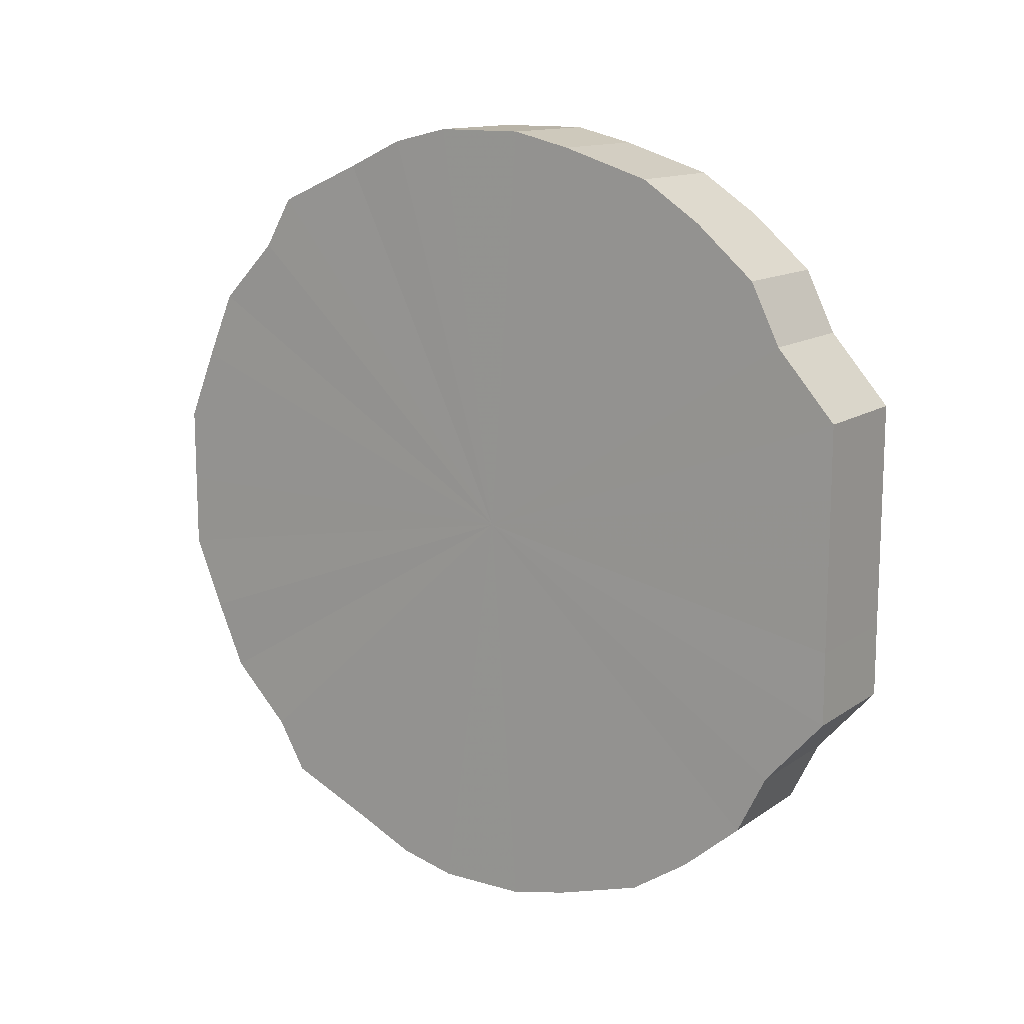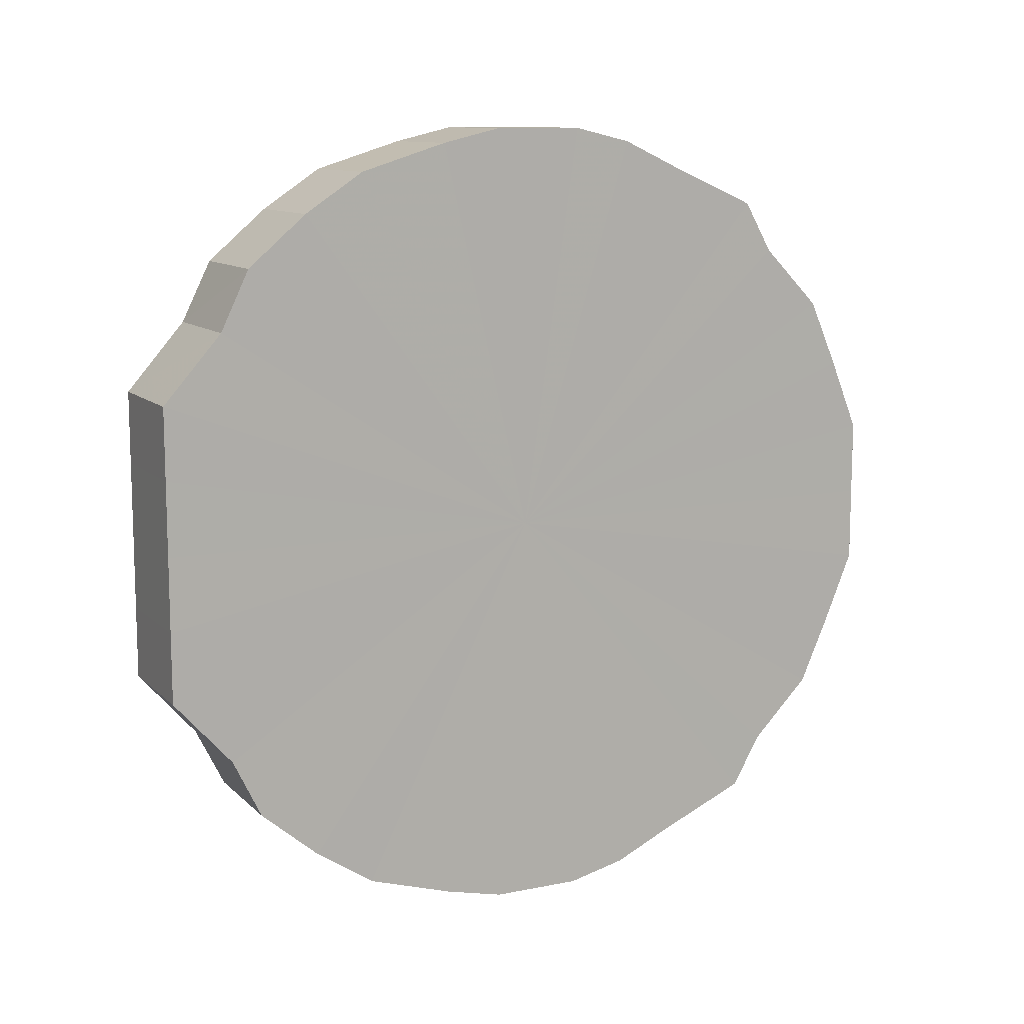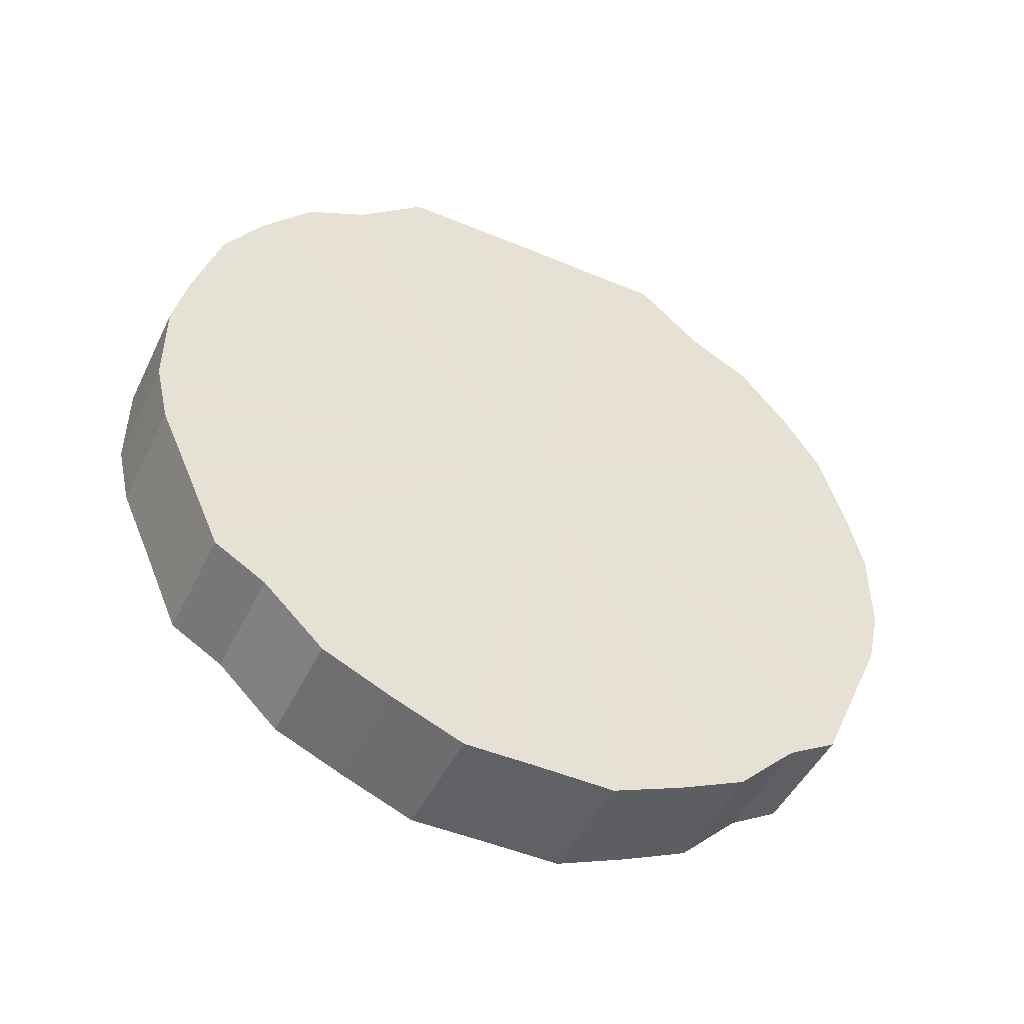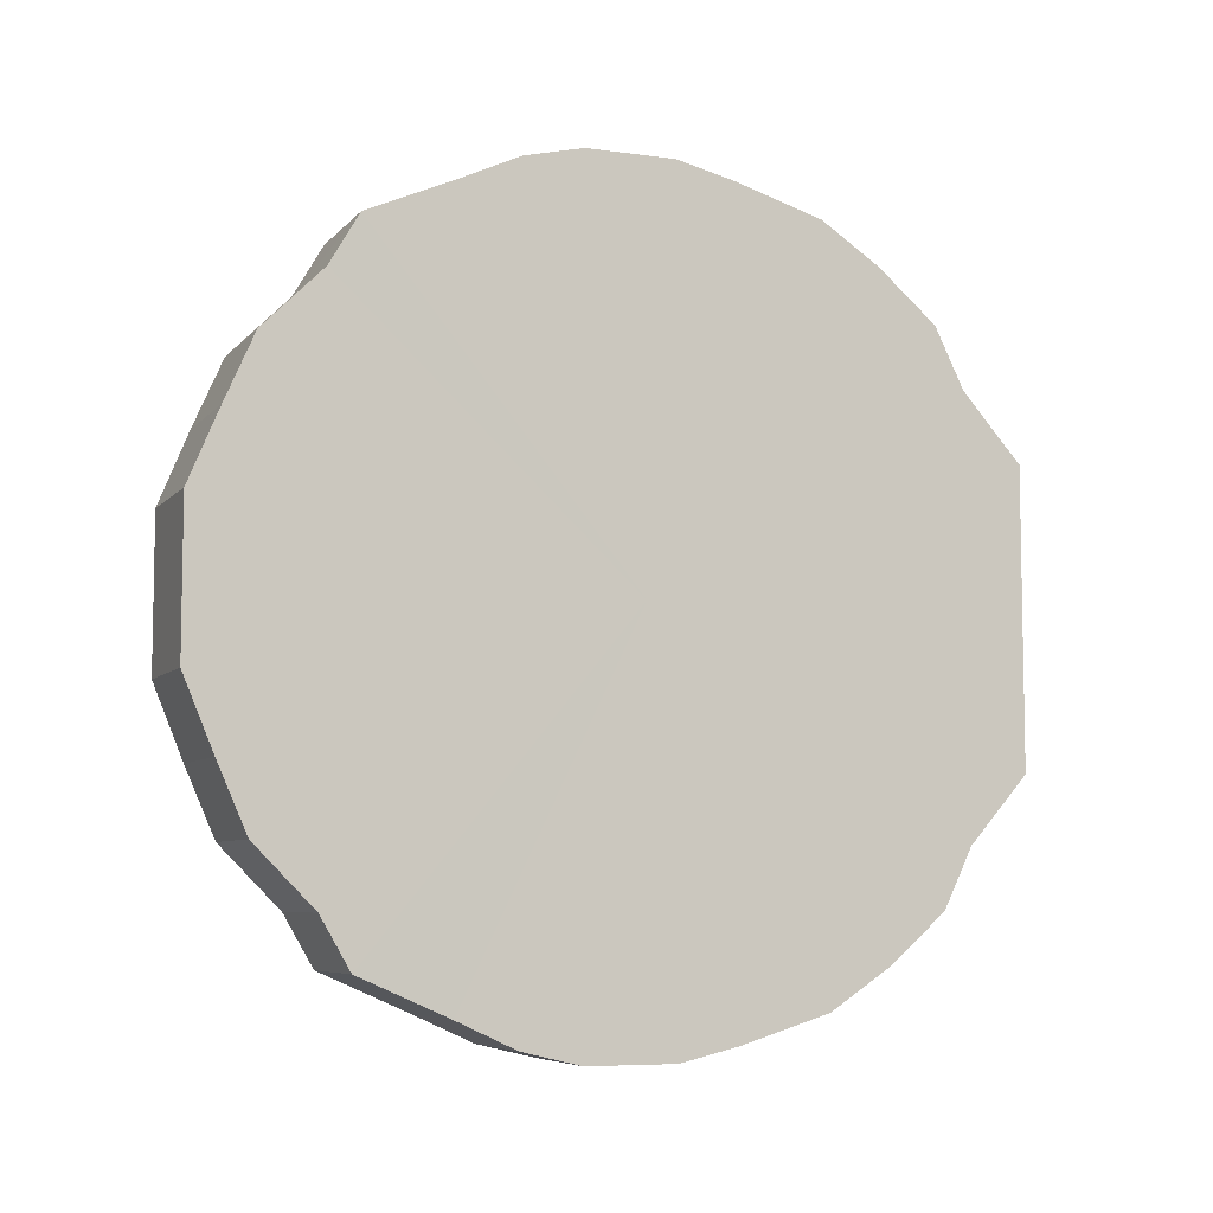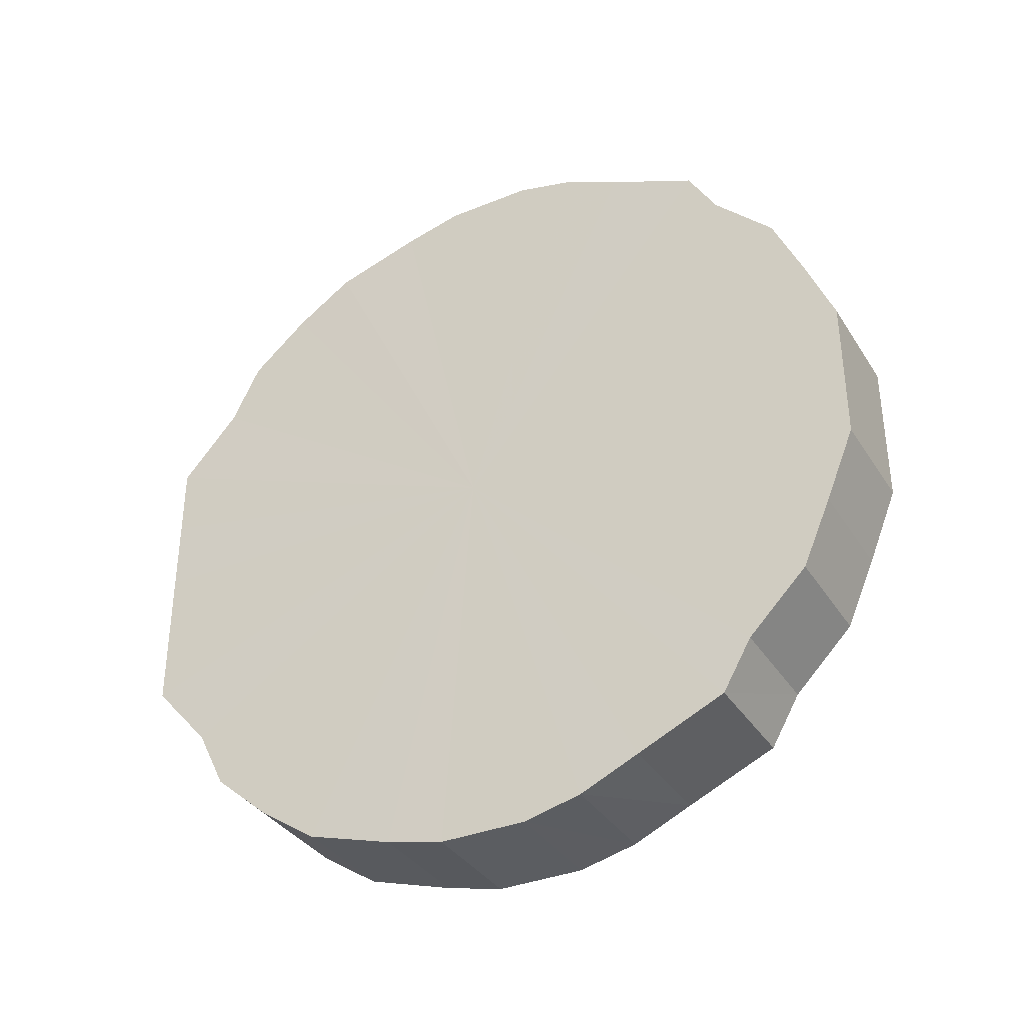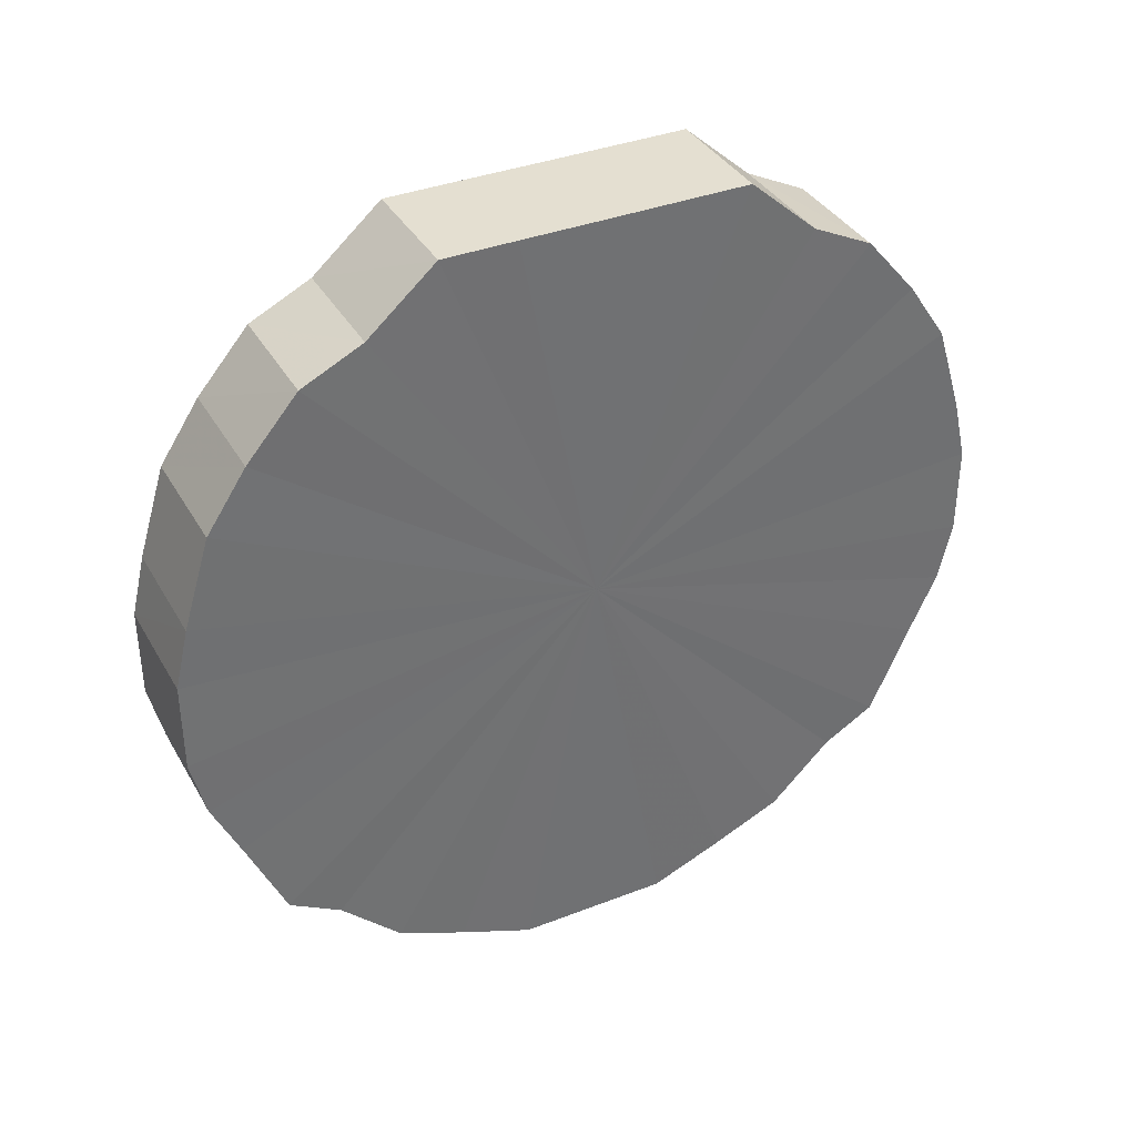
<metadata>
{"format":"obj","ext":"obj","renderer":"f3d","projection":"perspective","resolution":1024,"background":"white","views":[{"elev":13.2,"azim":124.0,"up":"+Z"},{"elev":11.1,"azim":-116.5,"up":"+Z"},{"elev":-47.7,"azim":64.9,"up":"+Y"},{"elev":-6.8,"azim":68.0,"up":"+Z"},{"elev":-35.5,"azim":-61.7,"up":"+Z"},{"elev":36.8,"azim":63.4,"up":"+Y"}]}
</metadata>
<code>
o 26008
v 2249 1882 14.26
v 2249 1882 14.28
v 2249 1882 14.26
v 2249 1882 14.31
v 2249 1882 14.28
v 2249 1882 14.23
v 2249 1882 14.23
v 2249 1882 14.33
v 2249 1882 14.31
v 2249 1882 14.21
v 2249 1882 14.21
v 2249 1882 14.35
v 2249 1882 14.33
v 2249 1882 14.18
v 2249 1882 14.18
v 2249 1882 14.37
v 2249 1882 14.35
v 2249 1882 14.16
v 2249 1882 14.16
v 2249 1882 14.38
v 2249 1882 14.37
v 2249 1882 14.15
v 2249 1882 14.15
v 2249 1882 14.39
v 2249 1882 14.38
v 2249 1882 14.13
v 2249 1882 14.13
v 2249 1882 14.39
v 2249 1882 14.39
v 2249 1882 14.12
v 2249 1882 14.12
v 2249 1882 14.39
v 2249 1882 14.39
v 2249 1882 14.12
v 2249 1882 14.12
v 2249 1882 14.39
v 2249 1882 14.39
v 2249 1882 14.12
v 2249 1882 14.12
v 2249 1882 14.38
v 2249 1882 14.39
v 2249 1882 14.12
v 2249 1882 14.12
v 2249 1882 14.37
v 2249 1882 14.38
v 2249 1882 14.13
v 2249 1882 14.13
v 2249 1882 14.35
v 2249 1882 14.37
v 2249 1882 14.15
v 2249 1882 14.15
v 2249 1882 14.33
v 2249 1882 14.35
v 2249 1882 14.16
v 2249 1882 14.16
v 2249 1882 14.31
v 2249 1882 14.33
v 2249 1882 14.18
v 2249 1882 14.18
v 2249 1882 14.28
v 2249 1882 14.31
v 2249 1882 14.21
v 2249 1882 14.21
v 2249 1882 14.26
v 2249 1882 14.28
v 2249 1882 14.23
v 2249 1882 14.23
v 2249 1882 14.26
v 2249 1882 14.26
v 2249 1882 14.28
v 2249 1882 14.28
v 2249 1882 14.31
v 2249 1882 14.31
v 2249 1882 14.23
v 2249 1882 14.26
v 2249 1882 14.21
v 2249 1882 14.23
v 2249 1882 14.33
v 2249 1882 14.33
v 2249 1882 14.18
v 2249 1882 14.21
v 2249 1882 14.16
v 2249 1882 14.18
v 2249 1882 14.35
v 2249 1882 14.35
v 2249 1882 14.15
v 2249 1882 14.16
v 2249 1882 14.13
v 2249 1882 14.15
v 2249 1882 14.37
v 2249 1882 14.37
v 2249 1882 14.12
v 2249 1882 14.13
v 2249 1882 14.12
v 2249 1882 14.12
v 2249 1882 14.38
v 2249 1882 14.38
v 2249 1882 14.12
v 2249 1882 14.12
v 2249 1882 14.12
v 2249 1882 14.12
v 2249 1882 14.39
v 2249 1882 14.39
v 2249 1882 14.13
v 2249 1882 14.12
v 2249 1882 14.15
v 2249 1882 14.13
v 2249 1882 14.39
v 2249 1882 14.39
v 2249 1882 14.16
v 2249 1882 14.15
v 2249 1882 14.18
v 2249 1882 14.16
v 2249 1882 14.39
v 2249 1882 14.39
v 2249 1882 14.21
v 2249 1882 14.18
v 2249 1882 14.23
v 2249 1882 14.21
v 2249 1882 14.39
v 2249 1882 14.39
v 2249 1882 14.26
v 2249 1882 14.23
v 2249 1882 14.28
v 2249 1882 14.26
v 2249 1882 14.38
v 2249 1882 14.38
v 2249 1882 14.31
v 2249 1882 14.28
v 2249 1882 14.33
v 2249 1882 14.31
v 2249 1882 14.37
v 2249 1882 14.37
v 2249 1882 14.35
v 2249 1882 14.33
v 2249 1882 14.35
v 2249 1882 14.26
v 2249 1882 14.28
v 2249 1882 14.26
v 2249 1882 14.31
v 2249 1882 14.23
v 2249 1882 14.33
v 2249 1882 14.21
v 2249 1882 14.35
v 2249 1882 14.18
v 2249 1882 14.37
v 2249 1882 14.16
v 2249 1882 14.38
v 2249 1882 14.15
v 2249 1882 14.39
v 2249 1882 14.13
v 2249 1882 14.39
v 2249 1882 14.12
v 2249 1882 14.39
v 2249 1882 14.12
v 2249 1882 14.39
v 2249 1882 14.12
v 2249 1882 14.38
v 2249 1882 14.12
v 2249 1882 14.37
v 2249 1882 14.13
v 2249 1882 14.35
v 2249 1882 14.15
v 2249 1882 14.33
v 2249 1882 14.16
v 2249 1882 14.31
v 2249 1882 14.18
v 2249 1882 14.28
v 2249 1882 14.21
v 2249 1882 14.26
v 2249 1882 14.23
v 2249 1882 14.26
v 2249 1882 14.26
v 2249 1882 14.28
v 2249 1882 14.23
v 2249 1882 14.31
v 2249 1882 14.21
v 2249 1882 14.33
v 2249 1882 14.18
v 2249 1882 14.35
v 2249 1882 14.16
v 2249 1882 14.37
v 2249 1882 14.15
v 2249 1882 14.38
v 2249 1882 14.13
v 2249 1882 14.39
v 2249 1882 14.12
v 2249 1882 14.39
v 2249 1882 14.12
v 2249 1882 14.39
v 2249 1882 14.12
v 2249 1882 14.39
v 2249 1882 14.12
v 2249 1882 14.38
v 2249 1882 14.13
v 2249 1882 14.37
v 2249 1882 14.15
v 2249 1882 14.35
v 2249 1882 14.16
v 2249 1882 14.33
v 2249 1882 14.18
v 2249 1882 14.31
v 2249 1882 14.21
v 2249 1882 14.28
v 2249 1882 14.23
v 2249 1882 14.26
f 1 2 3
f 2 4 5
f 6 1 7
f 4 8 9
f 10 6 11
f 8 12 13
f 14 10 15
f 12 16 17
f 18 14 19
f 16 20 21
f 22 18 23
f 20 24 25
f 26 22 27
f 24 28 29
f 30 26 31
f 28 32 33
f 34 30 35
f 32 36 37
f 38 34 39
f 36 40 41
f 42 38 43
f 40 44 45
f 46 42 47
f 44 48 49
f 50 46 51
f 48 52 53
f 54 50 55
f 52 56 57
f 58 54 59
f 56 60 61
f 62 58 63
f 60 64 65
f 66 62 67
f 64 66 68
f 69 70 71
f 71 72 73
f 74 75 69
f 76 77 74
f 73 78 79
f 80 81 76
f 82 83 80
f 79 84 85
f 86 87 82
f 88 89 86
f 85 90 91
f 92 93 88
f 94 95 92
f 91 96 97
f 98 99 94
f 100 101 98
f 97 102 103
f 104 105 100
f 106 107 104
f 103 108 109
f 110 111 106
f 112 113 110
f 109 114 115
f 116 117 112
f 118 119 116
f 115 120 121
f 122 123 118
f 124 125 122
f 121 126 127
f 128 129 124
f 130 131 128
f 127 132 133
f 134 135 130
f 133 136 134
f 137 138 139
f 137 140 138
f 137 139 141
f 137 142 140
f 137 141 143
f 137 144 142
f 137 143 145
f 137 146 144
f 137 145 147
f 137 148 146
f 137 147 149
f 137 150 148
f 137 149 151
f 137 152 150
f 137 151 153
f 137 154 152
f 137 153 155
f 137 156 154
f 137 155 157
f 137 158 156
f 137 157 159
f 137 160 158
f 137 159 161
f 137 162 160
f 137 161 163
f 137 164 162
f 137 163 165
f 137 166 164
f 137 165 167
f 137 168 166
f 137 167 169
f 137 170 168
f 137 169 171
f 137 171 170
f 172 173 174
f 172 175 173
f 172 174 176
f 172 177 175
f 172 176 178
f 172 179 177
f 172 178 180
f 172 181 179
f 172 180 182
f 172 183 181
f 172 182 184
f 172 185 183
f 172 184 186
f 172 187 185
f 172 186 188
f 172 189 187
f 172 188 190
f 172 191 189
f 172 190 192
f 172 193 191
f 172 192 194
f 172 195 193
f 172 194 196
f 172 197 195
f 172 196 198
f 172 199 197
f 172 198 200
f 172 201 199
f 172 200 202
f 172 203 201
f 172 202 204
f 172 205 203
f 172 204 206
f 172 206 205

</code>
